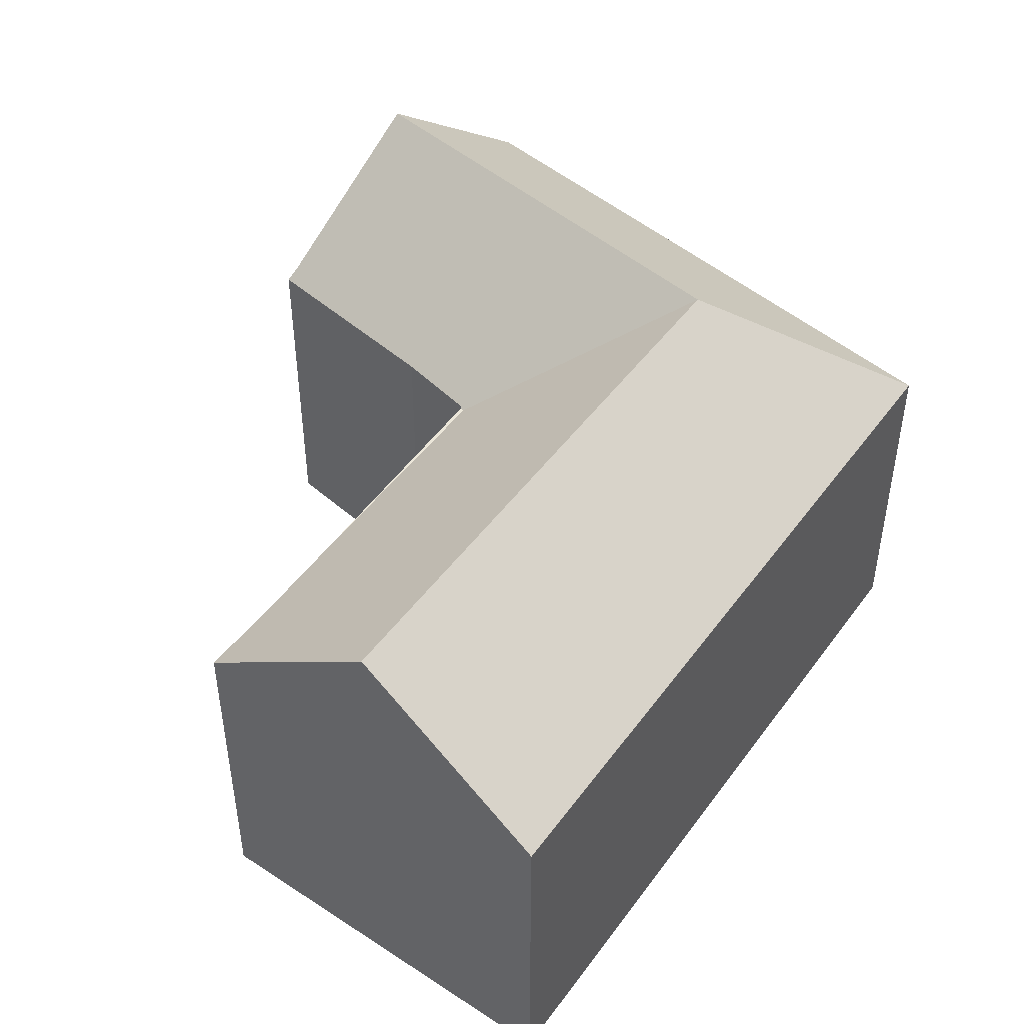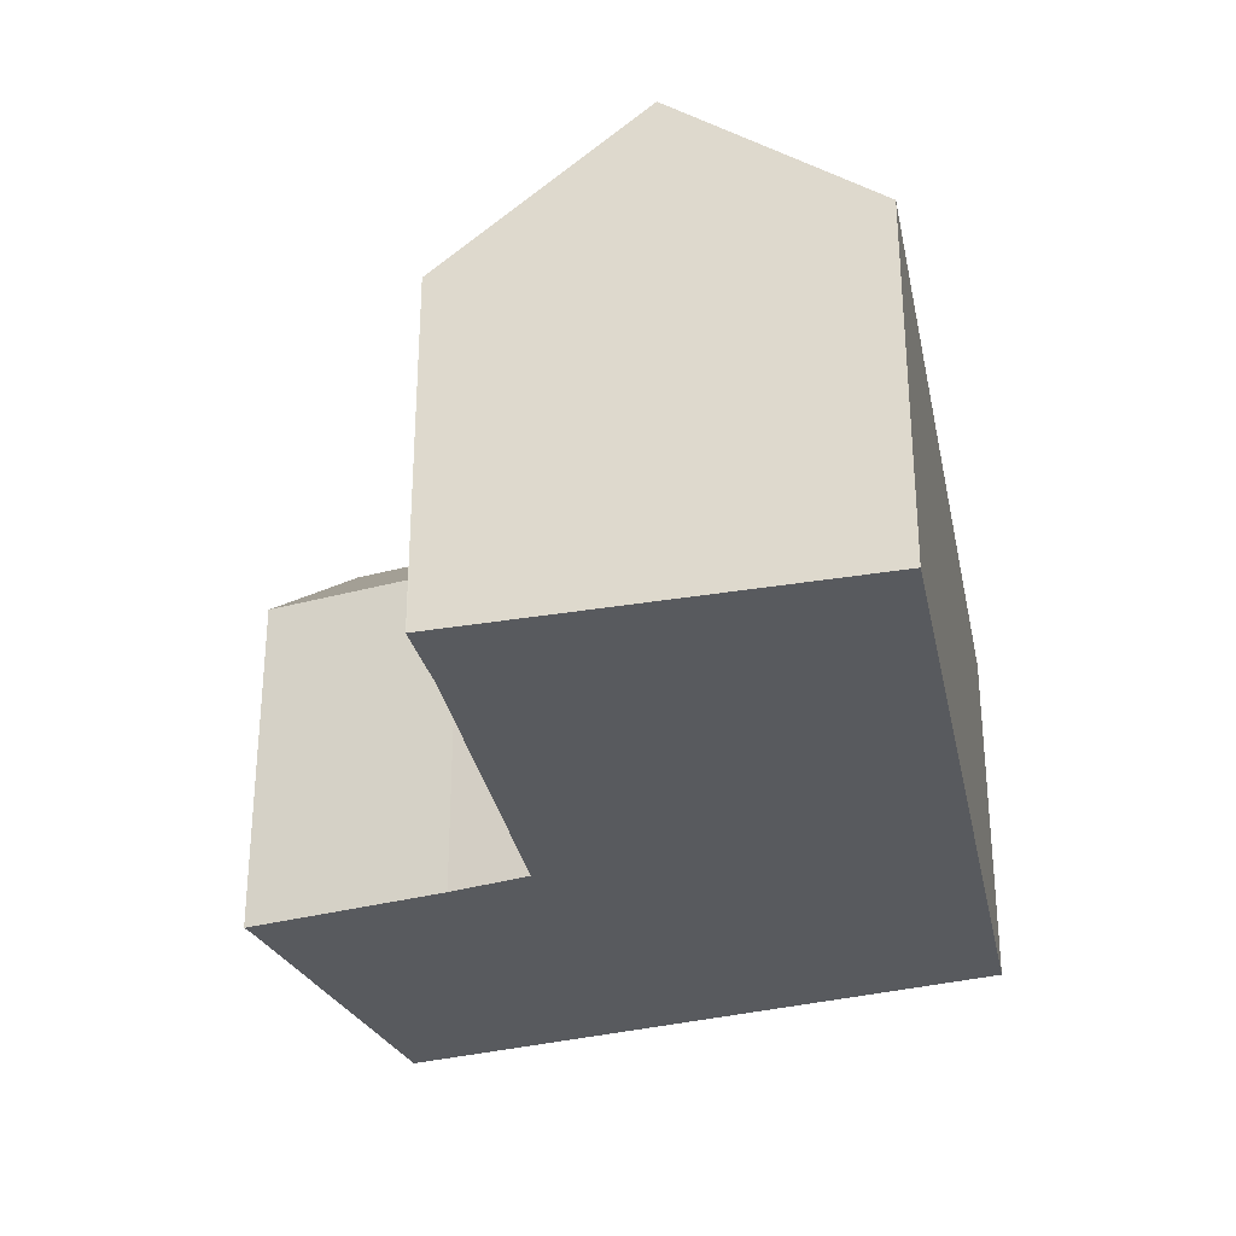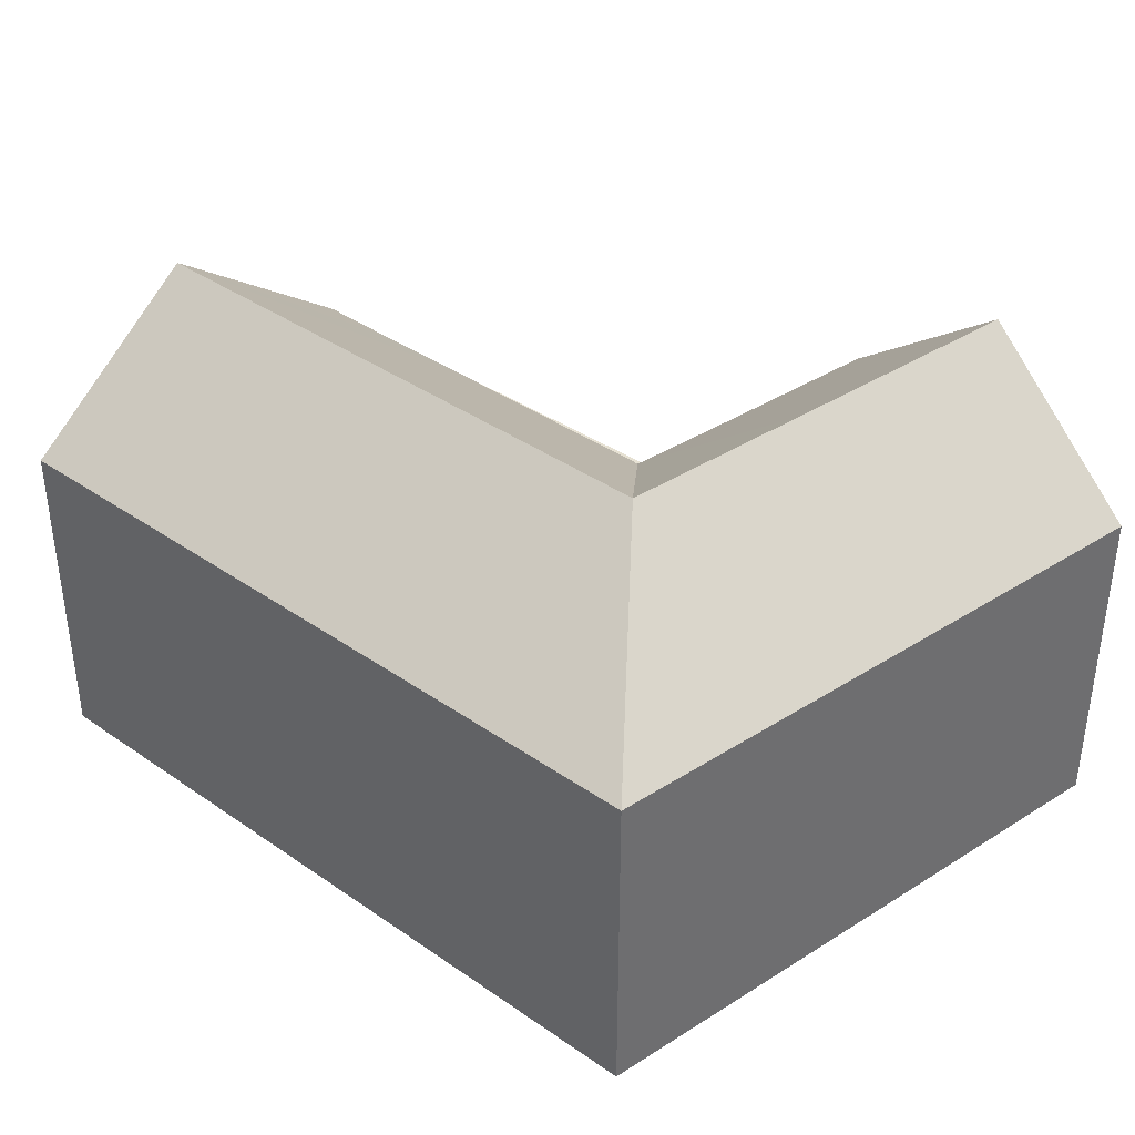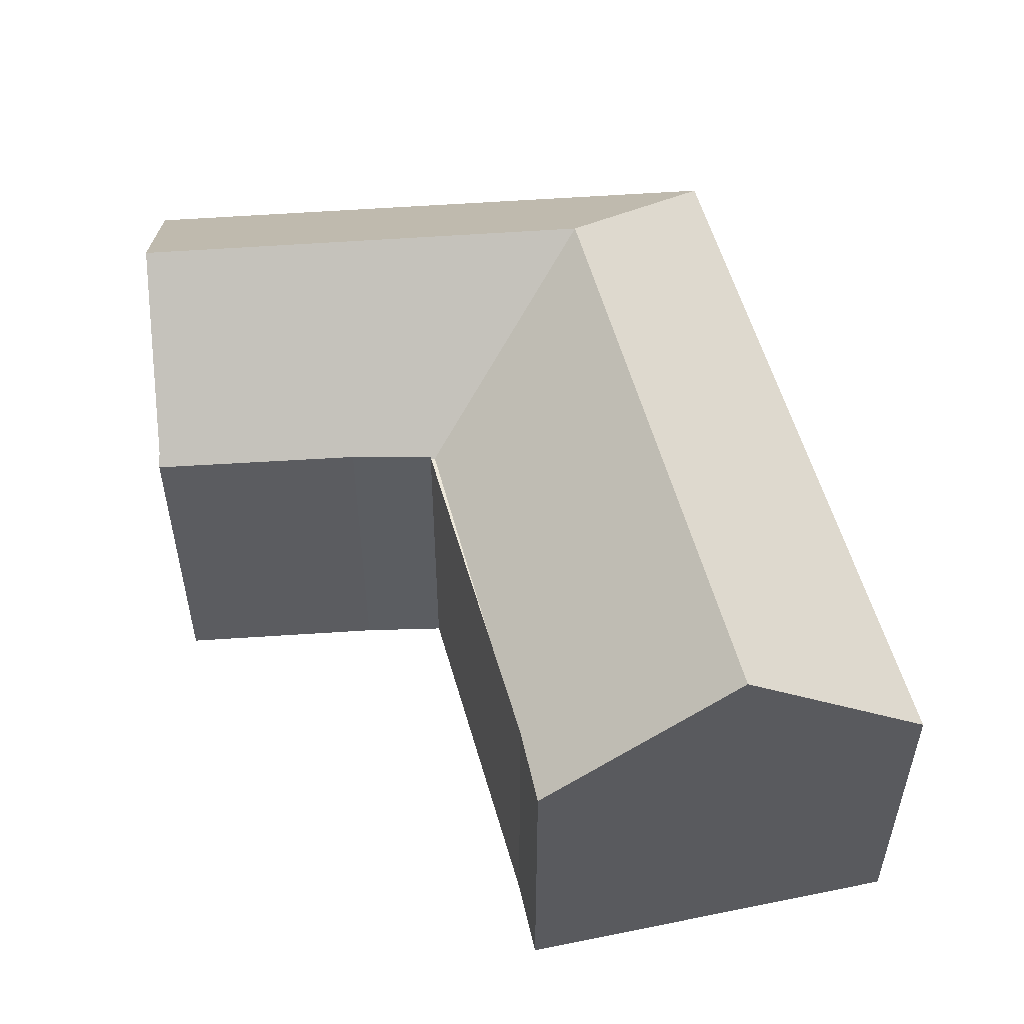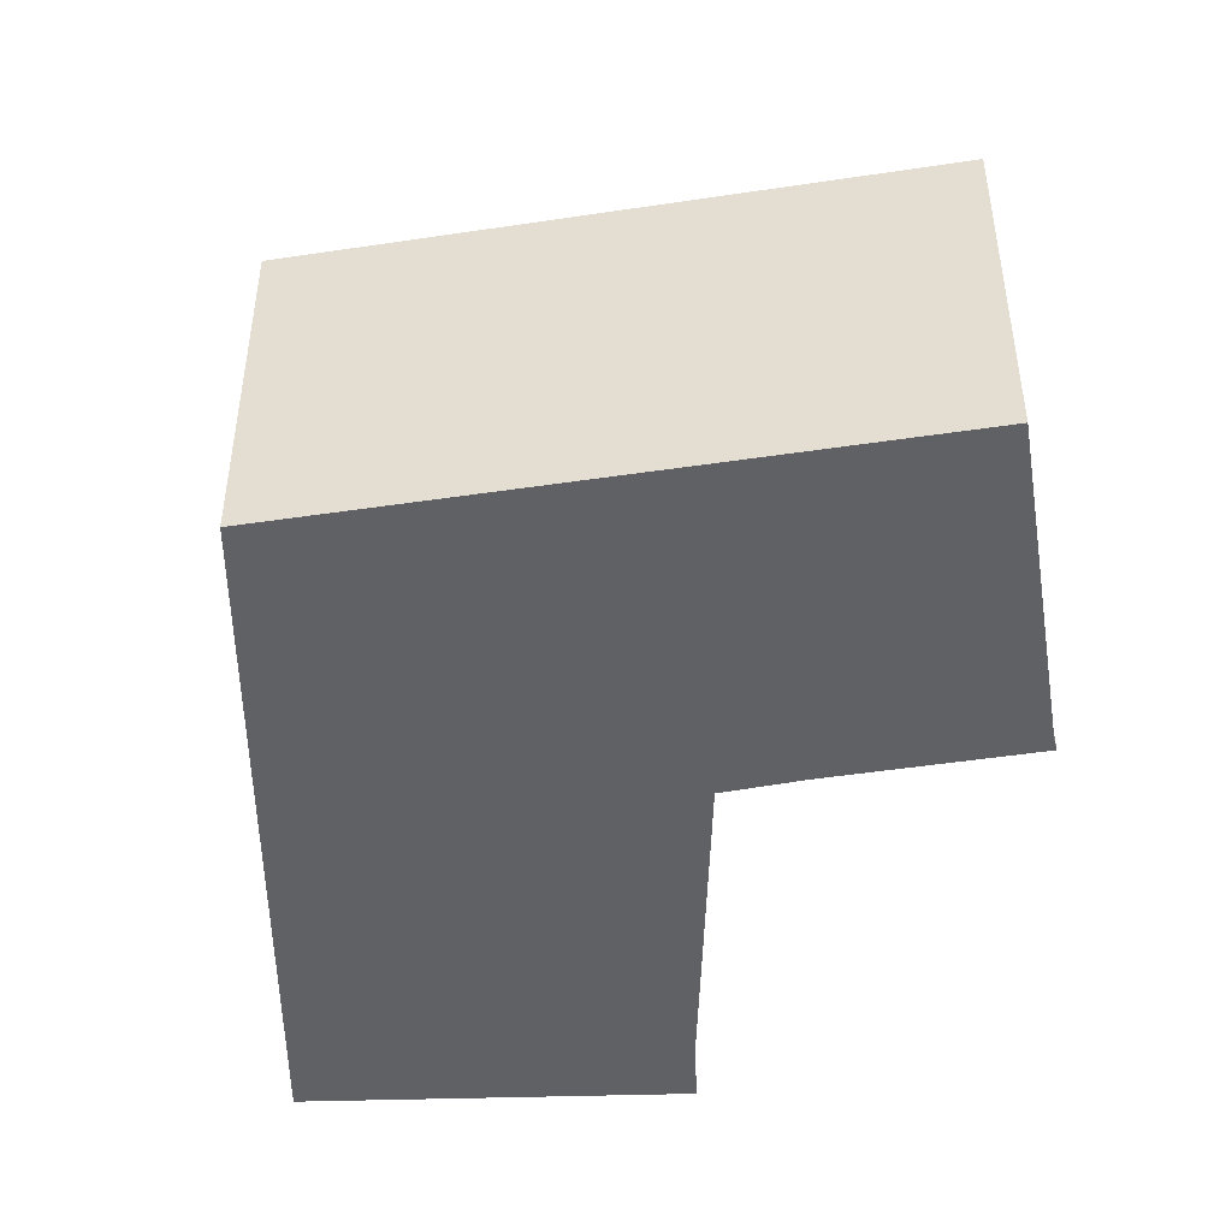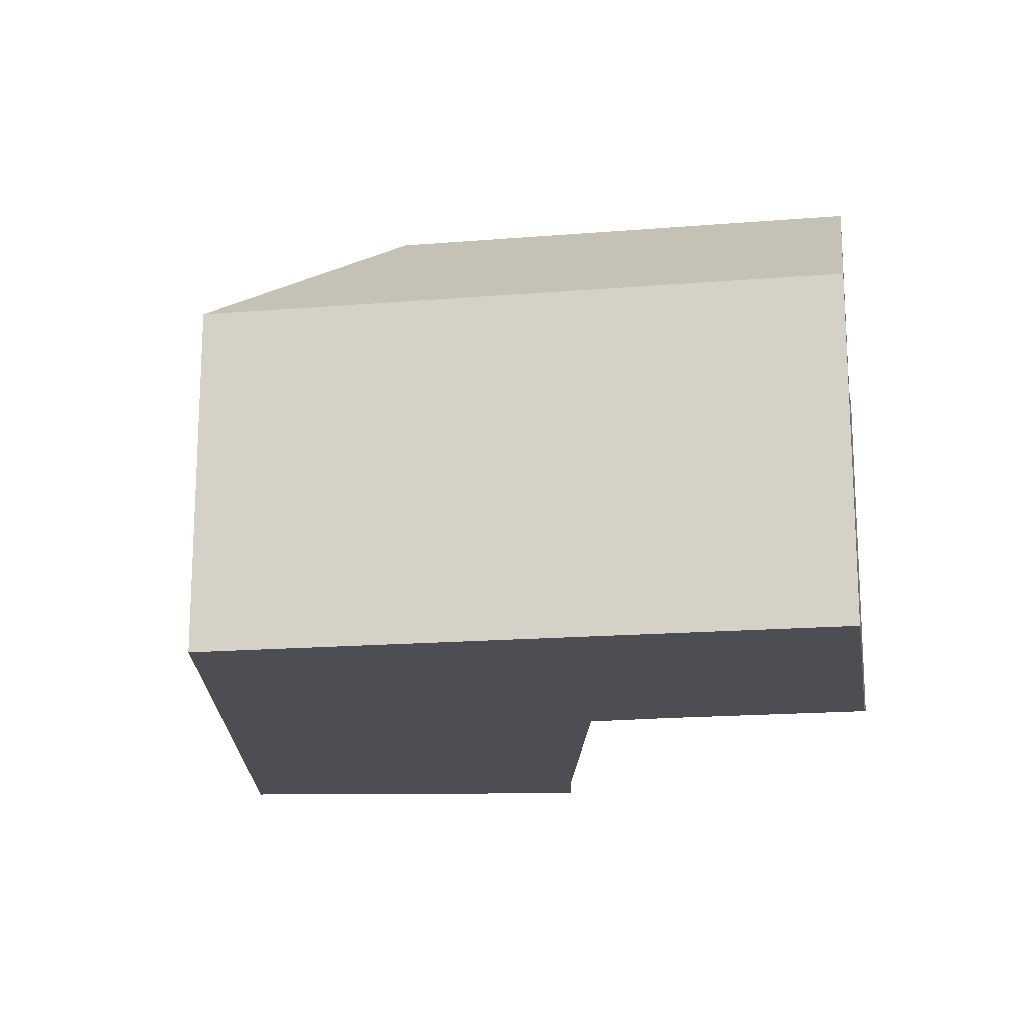
<metadata>
{"format":"obj","ext":"obj","renderer":"f3d","projection":"perspective","resolution":1024,"background":"white","views":[{"elev":47.1,"azim":-126.9,"up":"+Y"},{"elev":-30.8,"azim":-149.6,"up":"+Y"},{"elev":38.7,"azim":-29.9,"up":"+Y"},{"elev":54.0,"azim":-175.7,"up":"+Y"},{"elev":-45.7,"azim":18.5,"up":"+Y"},{"elev":-17.3,"azim":18.0,"up":"+Y"}]}
</metadata>
<code>
v  14.02 7.518 14.38
v  8.324 10.66 11.17
v  5.406 7.514 15.7
v  18.96 7.518 13.62
v  12.68 10.66 10.5
v  18.34 10.66 9.631
v  2.702 7.514 7.847
v  6.956 10.66 7.194
v  0 7.514 4.601e-16
v  4.063 10.66 -1.208
v  13.24 7.536 6.353
v  17.77 7.772 5.964
v  17.76 7.557 5.687
v  11.41 7.47 6.548
v  11.4 7.44 6.511
v  11.31 7.44 6.525
v  9.562 7.44 1.448
v  8.222 7.44 -2.445
v  8.429 7.44 -1.844
v  8.244 7.423 -2.452
v  8.746 7.469 -0.801
v  17.77 -3.652e-16 5.964
v  17.76 -3.482e-16 5.687
v  11.41 -4.009e-16 6.548
v  8.746 4.905e-17 -0.801
v  11.4 -3.987e-16 6.511
v  9.562 -8.866e-17 1.448
v  8.244 1.501e-16 -2.452
v  8.429 1.129e-16 -1.844
v  18.34 -5.897e-16 9.631
v  18.96 -8.34e-16 13.62
v  13.24 -3.89e-16 6.353
v  8.222 1.497e-16 -2.445
v  0 0 0
v  4.063 7.397e-17 -1.208
v  2.702 -4.805e-16 7.847
v  5.406 -9.615e-16 15.7
v  14.02 -8.806e-16 14.38
g defaultobject
f 1 2 3
f 2 1 4
f 2 4 5
f 5 4 6
f 2 7 3
f 7 2 8
f 7 8 9
f 9 8 10
f 11 12 13
f 12 5 6
f 5 12 11
f 5 11 14
f 5 14 2
f 2 14 15
f 2 15 16
f 15 17 16
f 18 19 20
f 19 18 10
f 19 10 21
f 21 10 17
f 17 10 8
f 17 8 16
f 16 8 2
f 22 13 12
f 13 22 23
f 24 15 14
f 15 24 17
f 17 24 21
f 21 24 25
f 25 24 26
f 25 26 27
f 25 19 21
f 19 25 20
f 20 25 28
f 28 25 29
f 4 12 6
f 12 4 22
f 22 4 30
f 30 4 31
f 23 11 13
f 11 23 32
f 32 14 11
f 14 32 24
f 20 33 18
f 33 20 28
f 18 9 10
f 9 18 33
f 9 33 34
f 34 33 35
f 34 7 9
f 7 34 36
f 7 36 3
f 3 36 37
f 37 1 3
f 1 37 38
f 1 38 4
f 4 38 31
f 35 36 34
f 36 35 33
f 36 33 28
f 36 28 29
f 36 29 25
f 36 25 27
f 36 27 37
f 37 27 26
f 37 26 24
f 37 24 32
f 37 32 38
f 38 32 23
f 38 23 22
f 38 22 30
f 38 30 31

</code>
